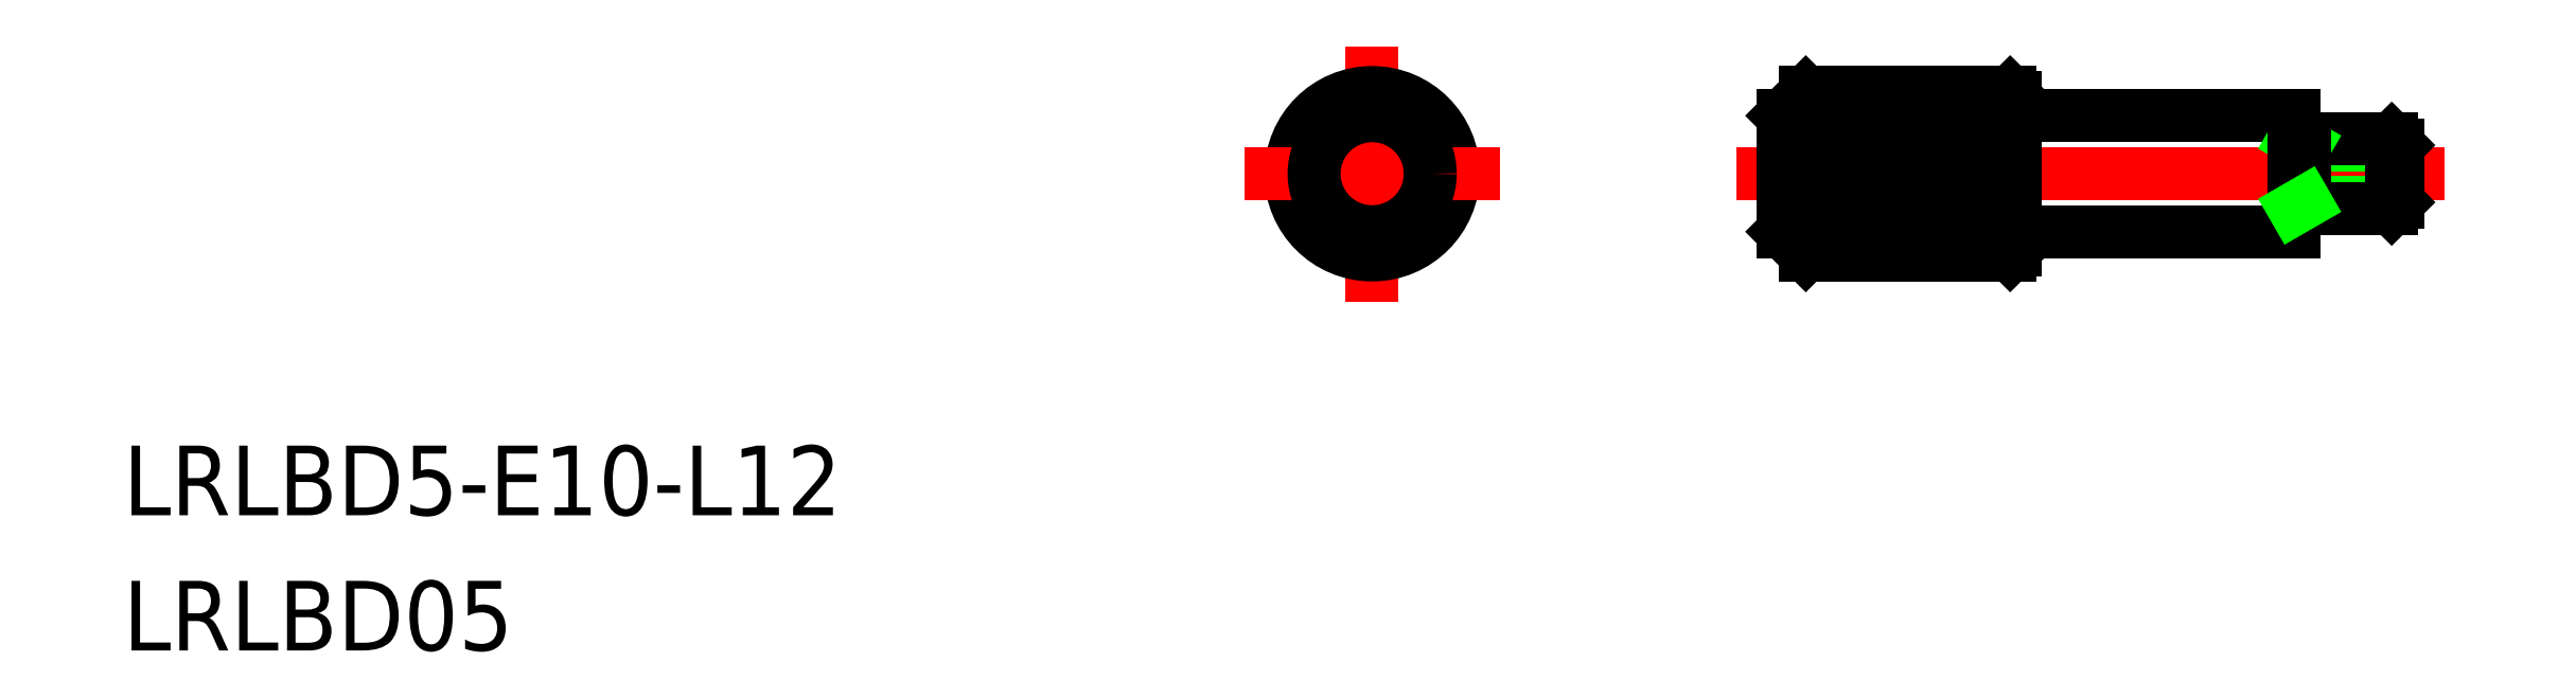
<metadata>
{"format":"dxf","ext":"dxf","renderer":"ezdxf+matplotlib","layout":"modelspace","background":"white","min_lineweight":24,"dpi":150}
</metadata>
<code>
0
SECTION
2
ENTITIES
0
LINE
8
CENTER
10
0
20
5.5
30
0
11
0
21
-5.5
31
0
0
LINE
8
CENTER
10
15.67
20
0
30
0
11
46.17
21
0
31
0
0
LINE
8
0
10
27.47
20
3.5
30
0
11
18.67
21
3.5
31
0
0
LINE
8
0
10
18.67
20
-3.5
30
0
11
27.47
21
-3.5
31
0
0
CIRCLE
8
0
10
0
20
0
30
0
40
3.5
0
LINE
8
CENTER
10
-5.5
20
0
30
0
11
5.5
21
0
31
0
0
CIRCLE
8
0
10
0
20
0
30
0
40
2.5
0
LINE
8
0
10
18.67
20
3.5
30
0
11
18.67
21
-3.5
31
0
0
LINE
8
0
10
17.67
20
2.5
30
0
11
17.67
21
-2.5
31
0
0
LINE
8
0
10
18.67
20
-3.5
30
0
11
17.67
21
-2.5
31
0
0
LINE
8
0
10
17.67
20
2.5
30
0
11
18.67
21
3.5
31
0
0
LINE
8
0
10
44.17
20
-1.229
30
0
11
40.17
21
-1.229
31
0
0
LINE
8
0
10
40.17
20
1.23
30
0
11
44.17
21
1.23
31
0
0
LINE
8
0
10
43.9
20
-1.5
30
0
11
39.67
21
-1.5
31
0
0
LINE
8
0
10
39.67
20
1.5
30
0
11
43.9
21
1.5
31
0
0
LINE
8
0
10
39.67
20
-2.5
30
0
11
27.67
21
-2.5
31
0
0
LINE
8
0
10
27.67
20
2.5
30
0
11
39.67
21
2.5
31
0
0
LINE
8
0
10
27.67
20
-3.3
30
0
11
27.67
21
3.3
31
0
0
LINE
8
0
10
40.17
20
1.23
30
0
11
39.7
21
1.5
31
0
0
LINE
8
0
10
40.17
20
1.5
30
0
11
40.17
21
-1.5
31
0
0
LINE
8
0
10
39.67
20
2.5
30
0
11
39.67
21
-2.5
31
0
0
LINE
8
0
10
40.17
20
-1.229
30
0
11
39.7
21
-1.5
31
0
0
LINE
8
0
10
43.9
20
1.5
30
0
11
43.9
21
-1.5
31
0
0
LINE
8
0
10
44.17
20
1.23
30
0
11
43.9
21
1.5
31
0
0
LINE
8
0
10
44.17
20
-1.229
30
0
11
43.9
21
-1.5
31
0
0
LINE
8
0
10
44.17
20
1.23
30
0
11
44.17
21
-1.229
31
0
0
LINE
8
0
10
27.47
20
-2.964
30
0
11
18.67
21
-2.964
31
0
0
LINE
8
0
10
27.47
20
-2.17
30
0
11
18.67
21
-2.17
31
0
0
LINE
8
0
10
27.47
20
-1.376
30
0
11
18.67
21
-1.376
31
0
0
LINE
8
0
10
27.47
20
-0.5827
30
0
11
18.67
21
-0.5827
31
0
0
LINE
8
0
10
27.47
20
0.211
30
0
11
18.67
21
0.211
31
0
0
LINE
8
0
10
27.47
20
1.005
30
0
11
18.67
21
1.005
31
0
0
LINE
8
0
10
27.47
20
1.799
30
0
11
18.67
21
1.799
31
0
0
LINE
8
0
10
27.47
20
2.592
30
0
11
18.67
21
2.592
31
0
0
LINE
8
0
10
27.47
20
3.386
30
0
11
18.67
21
3.386
31
0
0
INSERT
8
0
2
*U2
10
0
20
0
30
0
0
INSERT
8
0
2
*U3
10
0
20
0
30
0
0
LINE
8
0
10
27.47
20
3.5
30
0
11
27.67
21
3.3
31
0
0
LINE
8
0
10
27.47
20
-3.5
30
0
11
27.67
21
-3.3
31
0
0
LINE
8
0
10
27.47
20
-3.5
30
0
11
27.47
21
3.5
31
0
0
ENDSEC
0
EOF

</code>
